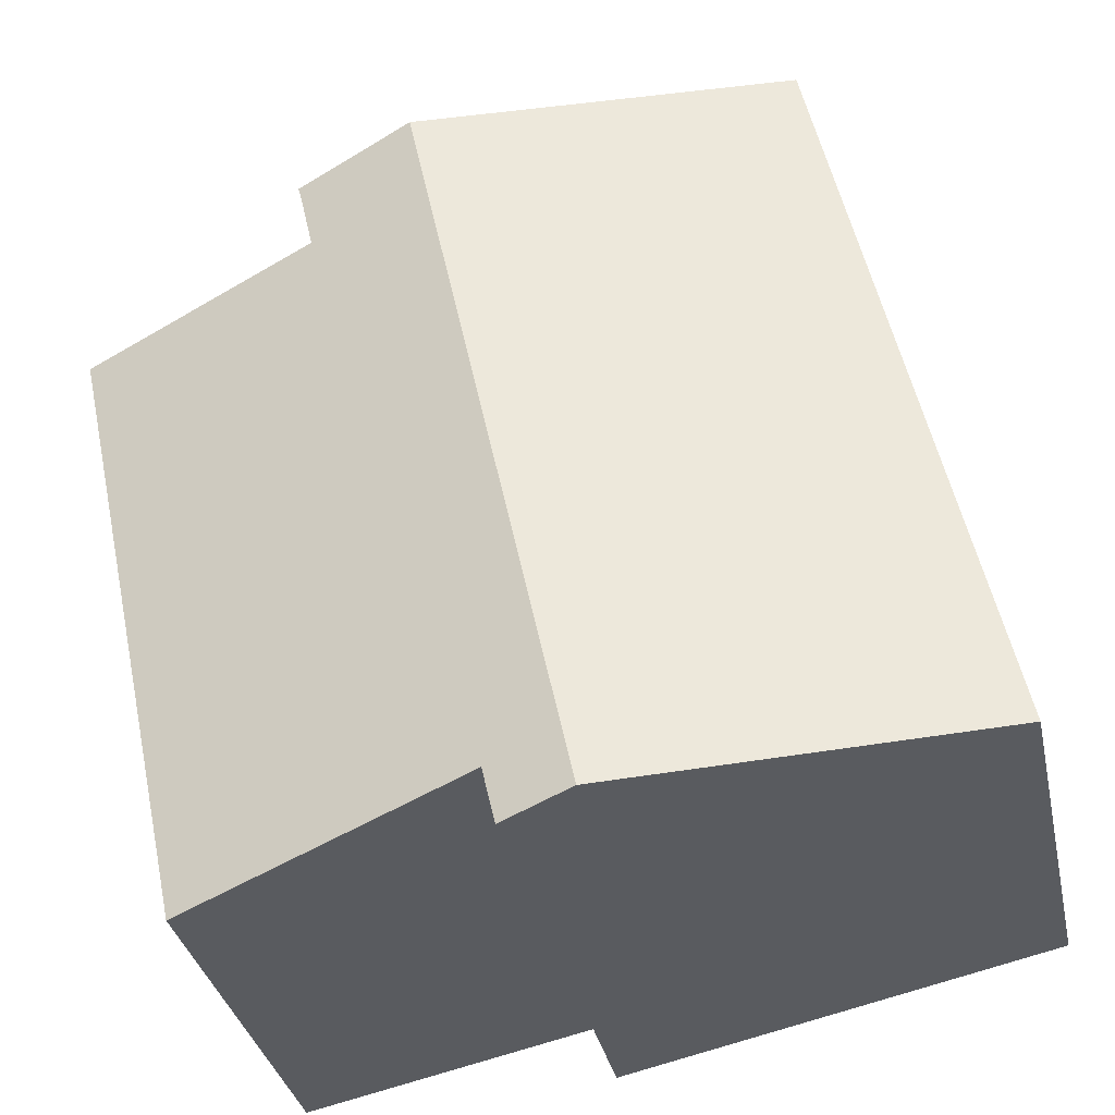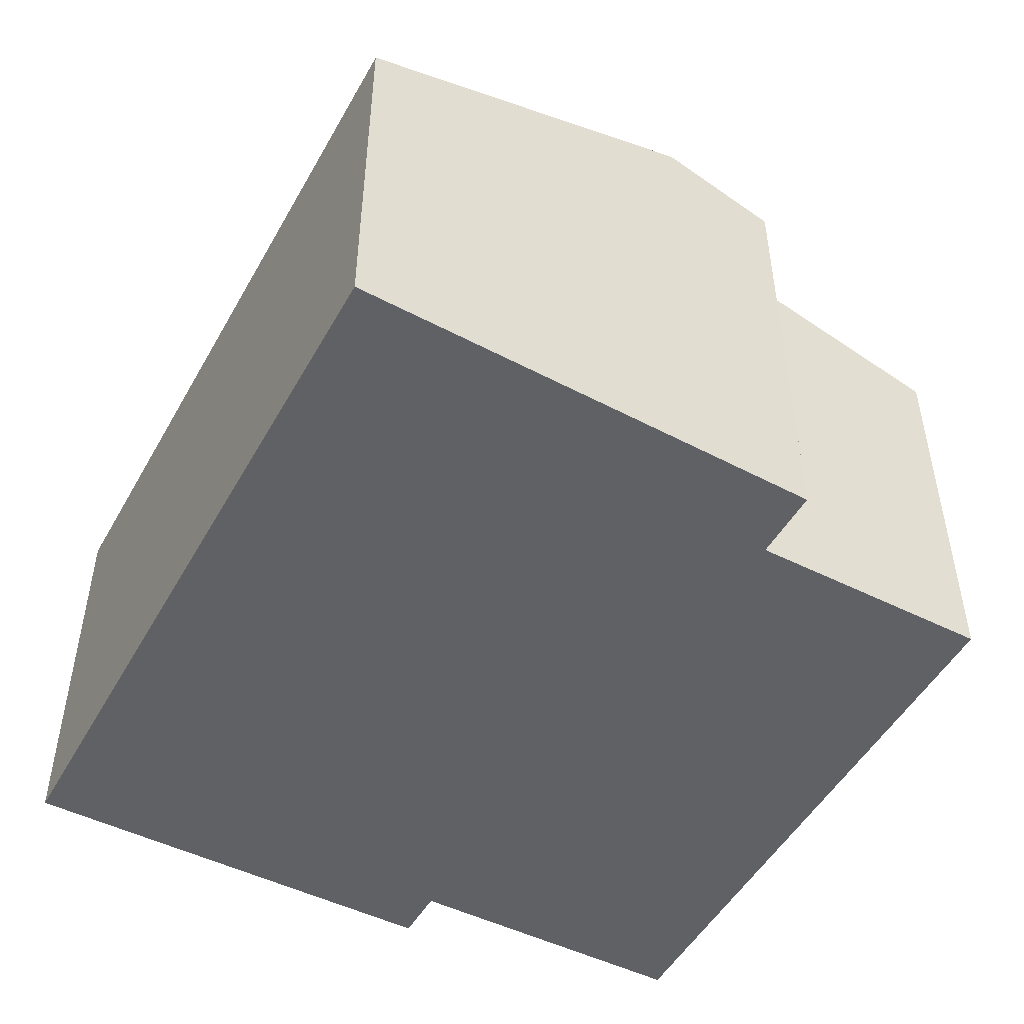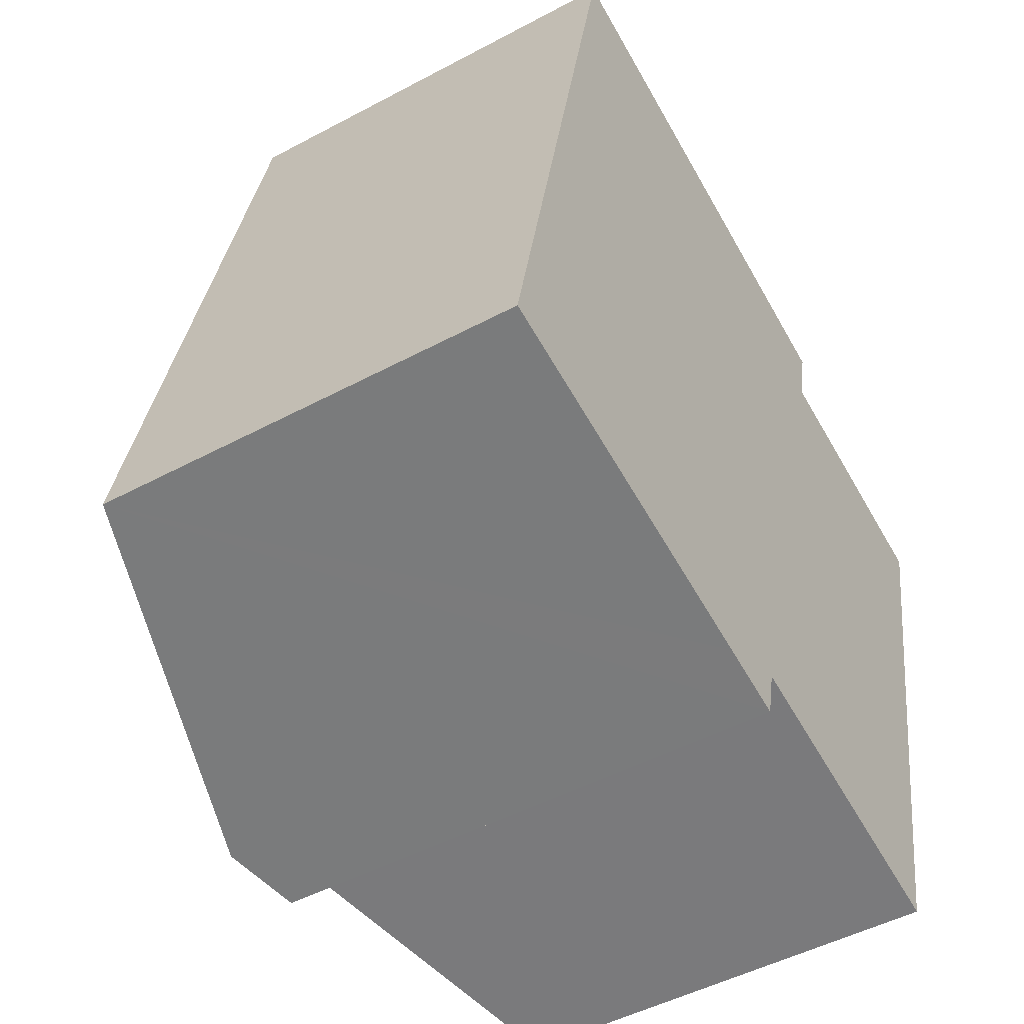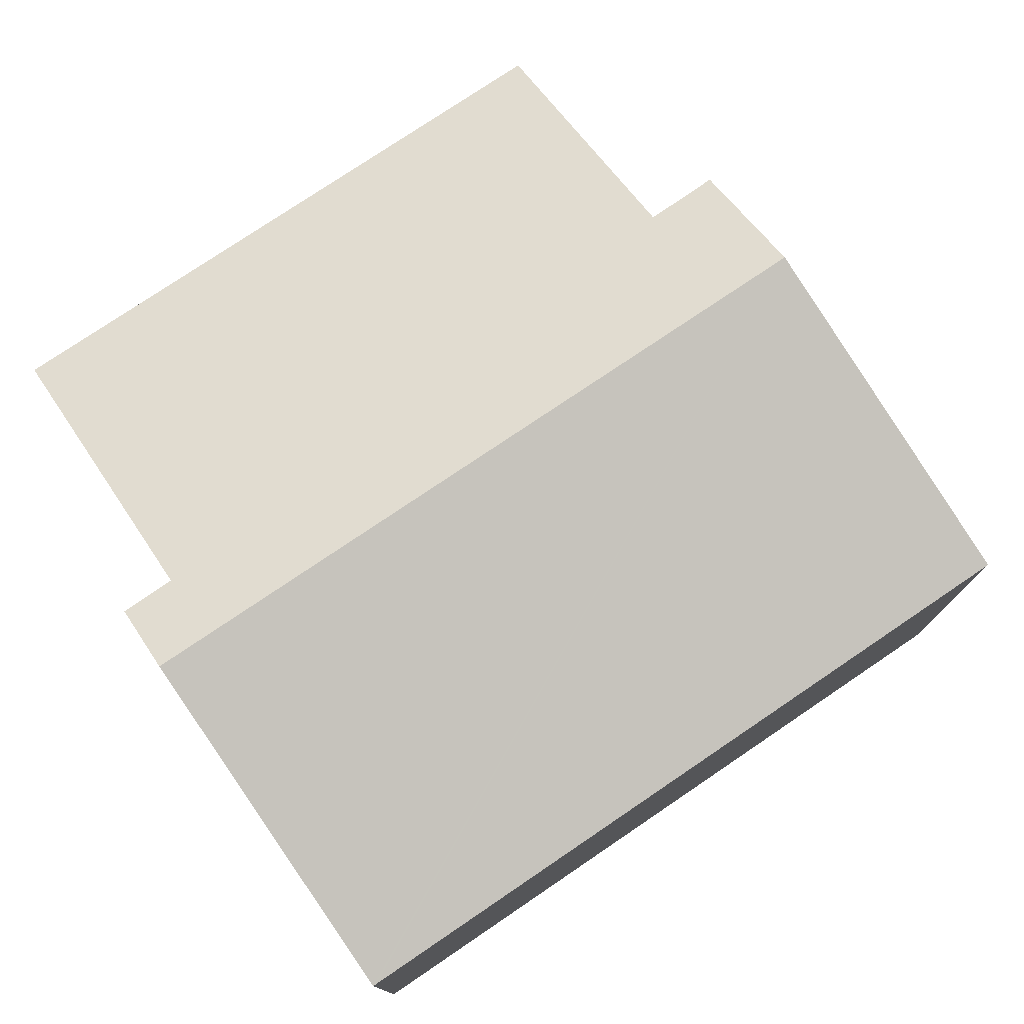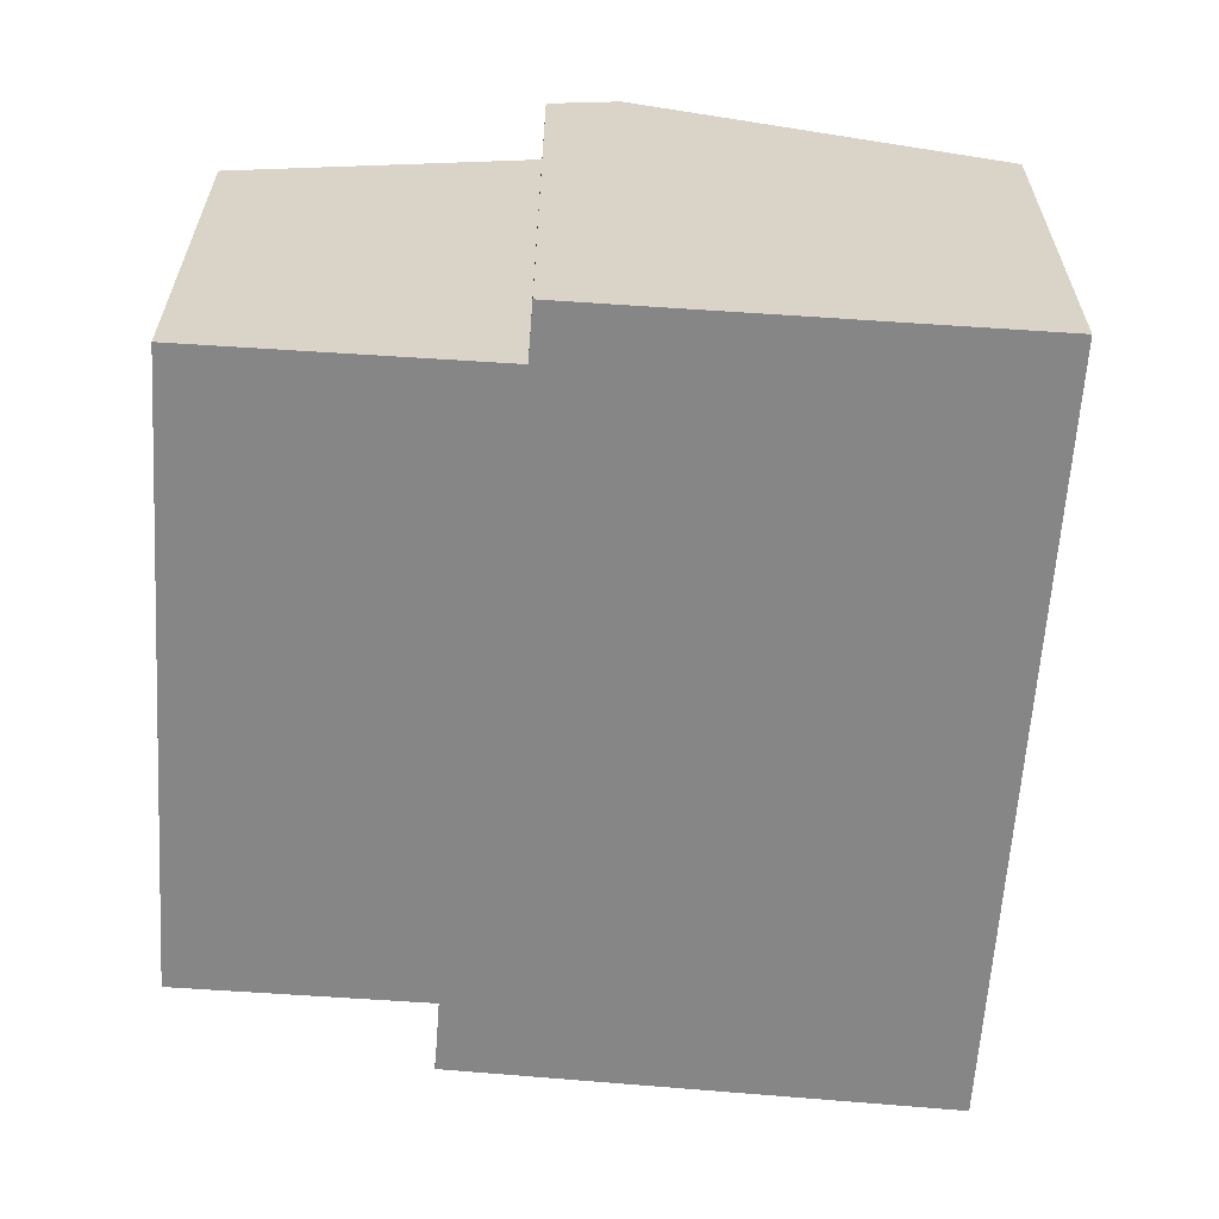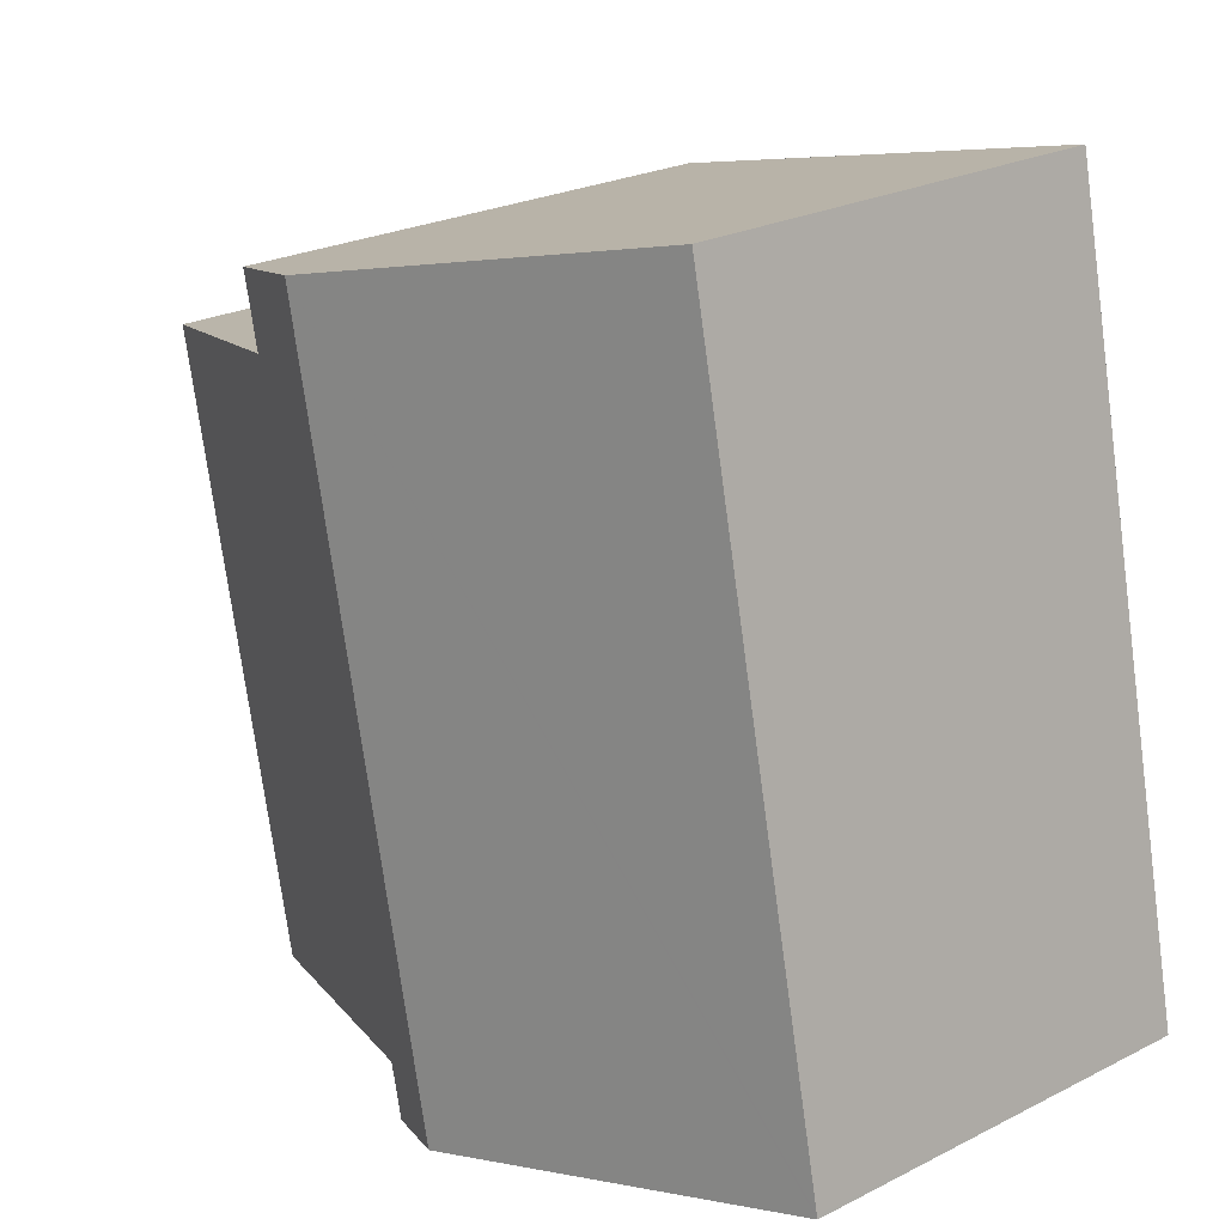
<metadata>
{"format":"obj","ext":"obj","renderer":"f3d","projection":"perspective","resolution":1024,"background":"white","views":[{"elev":-34.5,"azim":-168.0,"up":"+Z"},{"elev":-49.8,"azim":-16.3,"up":"+Y"},{"elev":-48.7,"azim":-59.2,"up":"+Z"},{"elev":77.0,"azim":-112.0,"up":"+Y"},{"elev":-62.1,"azim":-171.6,"up":"+Y"},{"elev":24.4,"azim":-129.7,"up":"+Z"}]}
</metadata>
<code>
v  12.31 6.74 0.044
v  10.12 7.959 9.125
v  14.07 6.74 8.243
v  10.35 7.955 10.12
v  8.458 8.554 10.77
v  10.39 7.952 10.29
v  5.88 8.554 -1.275
v  7.218 8.199 -0.646
v  11.95 6.74 -1.659
v  7.017 8.203 -1.522
v  2.735 7.583 -0.593
v  0 6.739 4.126e-16
v  0.013 6.739 0.062
v  2.622 6.741 12.22
v  7.017 9.32e-17 -1.522
v  5.88 7.807e-17 -1.275
v  0 0 0
v  2.735 3.631e-17 -0.593
v  7.218 3.956e-17 -0.646
v  11.95 1.016e-16 -1.659
v  2.622 -7.486e-16 12.22
v  0.013 -3.796e-18 0.062
v  10.39 -6.299e-16 10.29
v  8.458 -6.595e-16 10.77
v  10.12 -5.587e-16 9.125
v  14.07 -5.047e-16 8.243
v  10.35 -6.198e-16 10.12
v  12.31 -2.694e-18 0.044
g defaultobject
f 1 2 3
f 4 5 6
f 5 4 2
f 5 2 7
f 7 2 8
f 8 2 1
f 8 1 9
f 7 8 10
f 11 5 7
f 5 11 12
f 5 12 13
f 5 13 14
f 15 7 10
f 7 15 11
f 11 15 12
f 12 15 16
f 12 16 17
f 17 16 18
f 9 19 8
f 19 9 20
f 17 13 12
f 13 17 14
f 14 17 21
f 21 17 22
f 21 5 14
f 5 21 6
f 6 21 23
f 23 21 24
f 25 3 2
f 3 25 26
f 6 27 4
f 27 6 23
f 4 25 2
f 25 4 27
f 26 1 3
f 1 26 28
f 1 28 9
f 9 28 20
f 8 15 10
f 15 8 19
f 24 27 23
f 27 24 25
f 25 28 26
f 28 25 24
f 28 24 21
f 28 21 22
f 28 22 19
f 28 19 20
f 19 22 15
f 15 22 16
f 16 22 18
f 18 22 17

</code>
